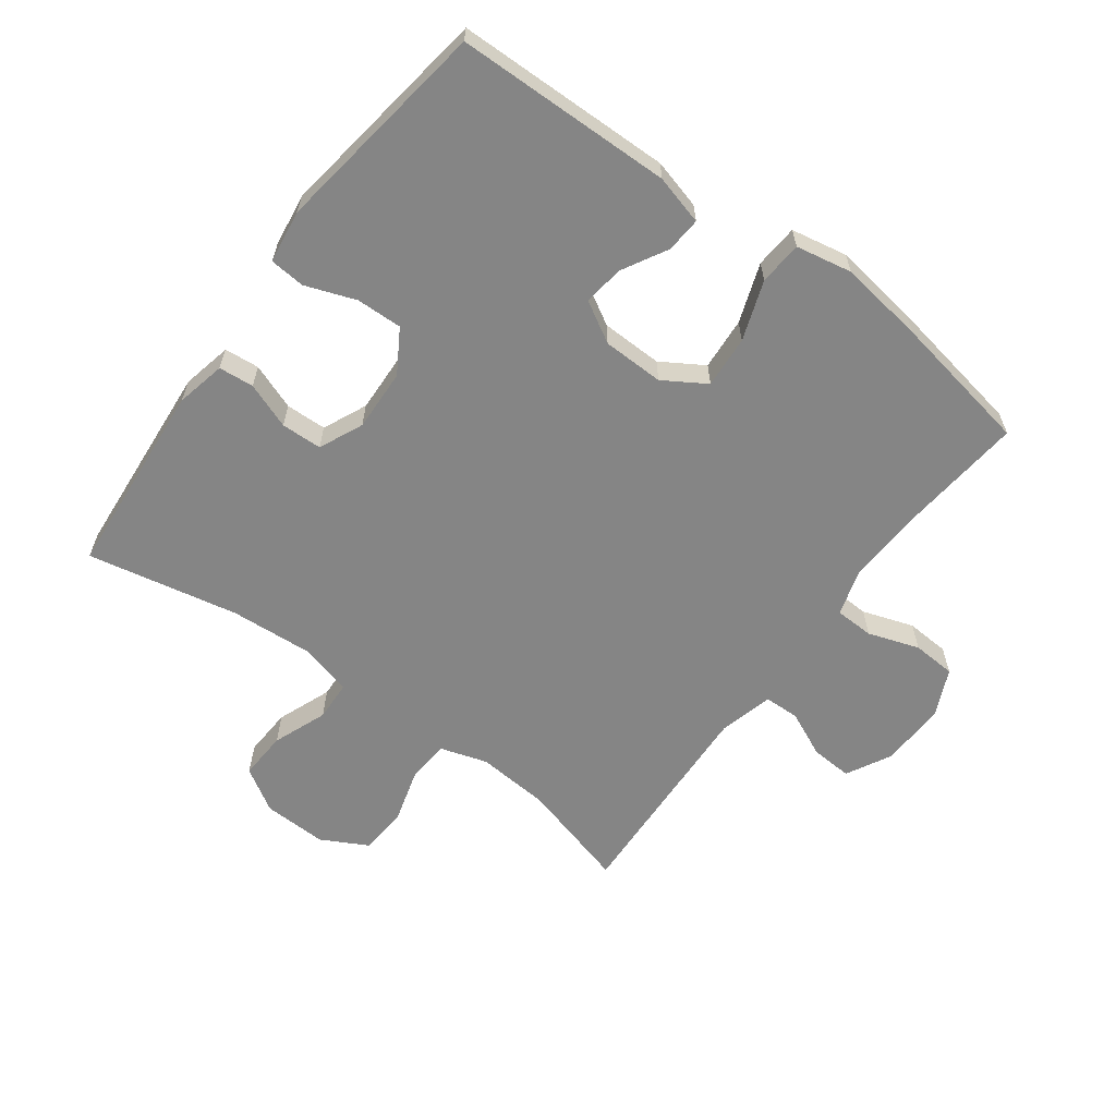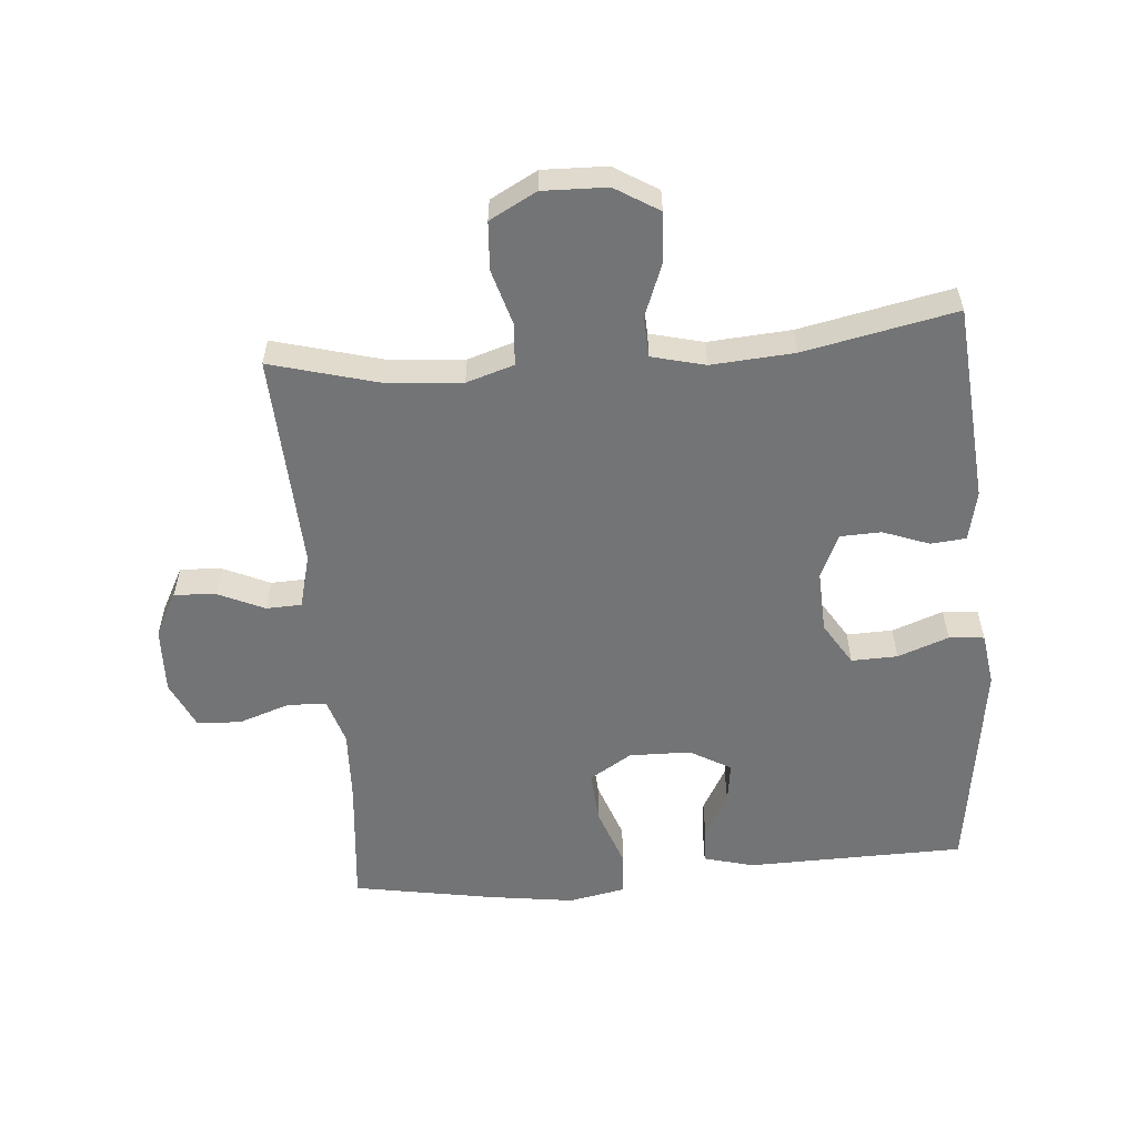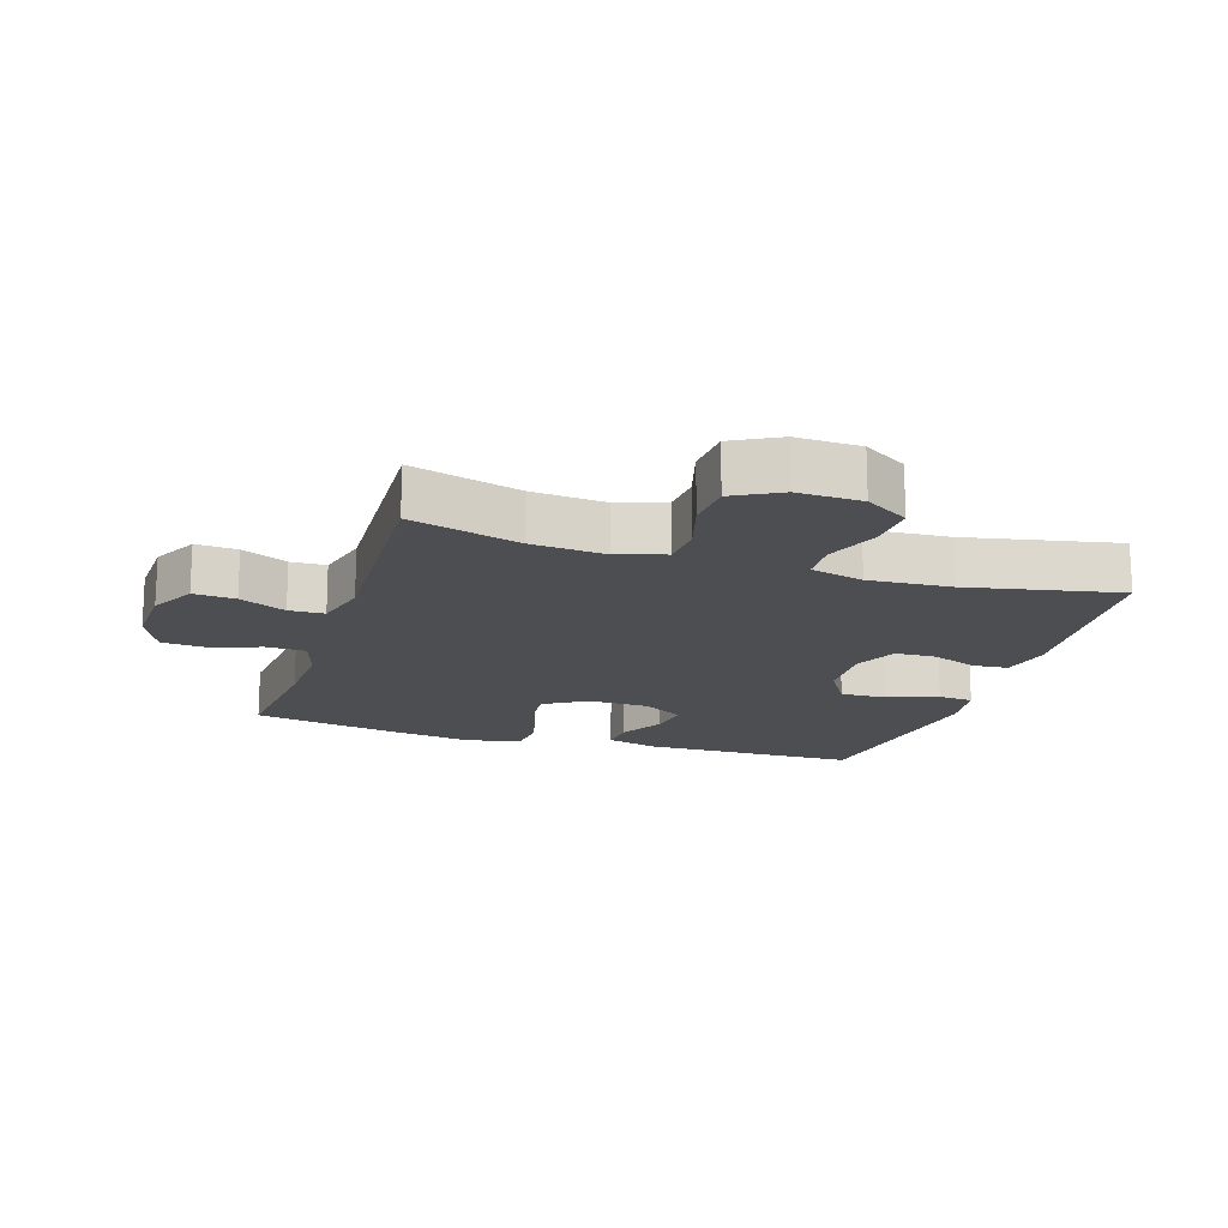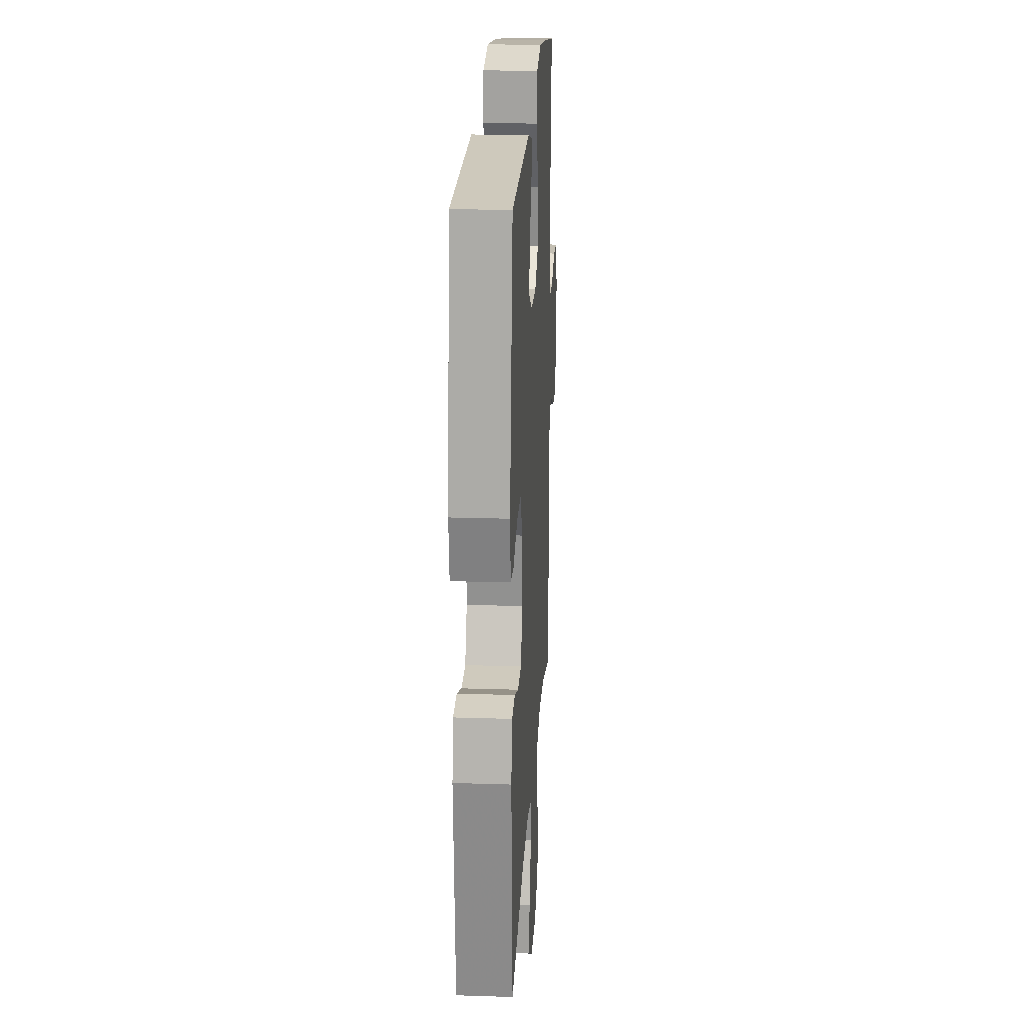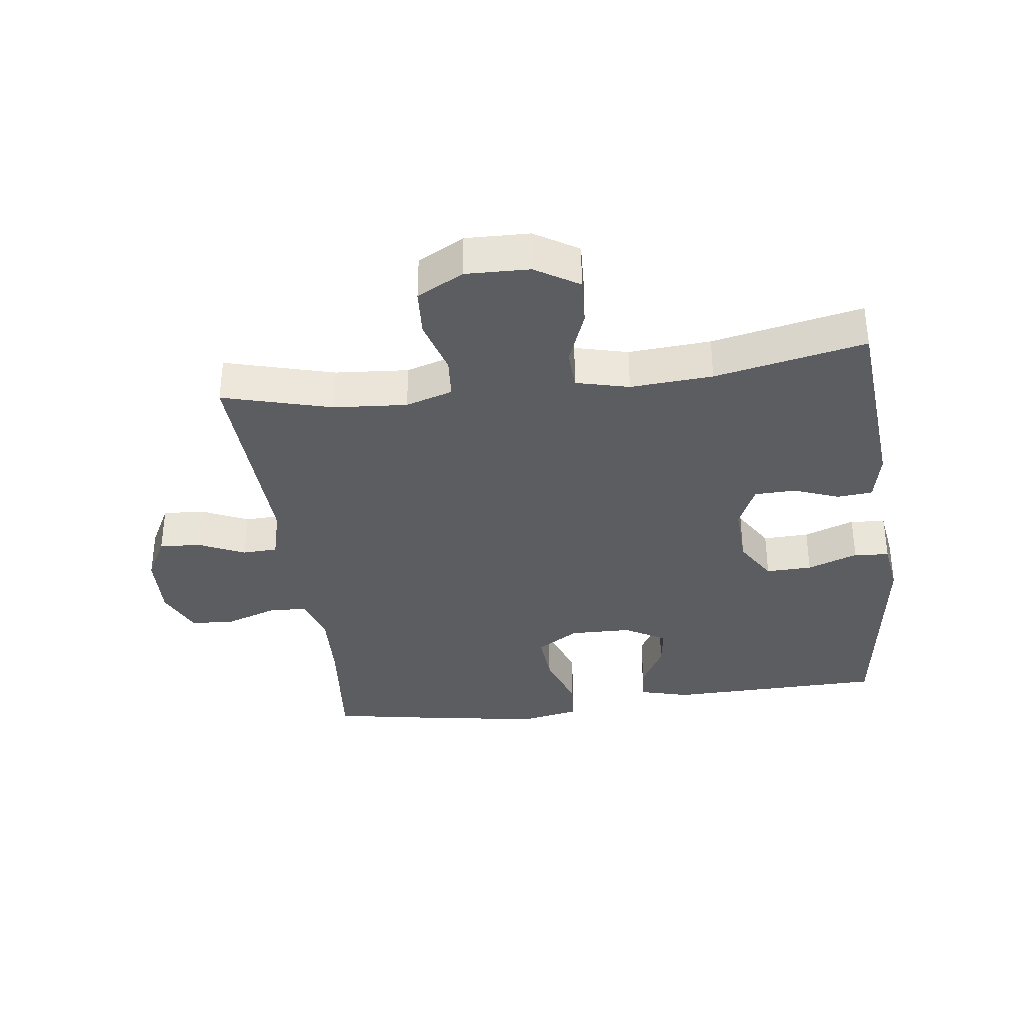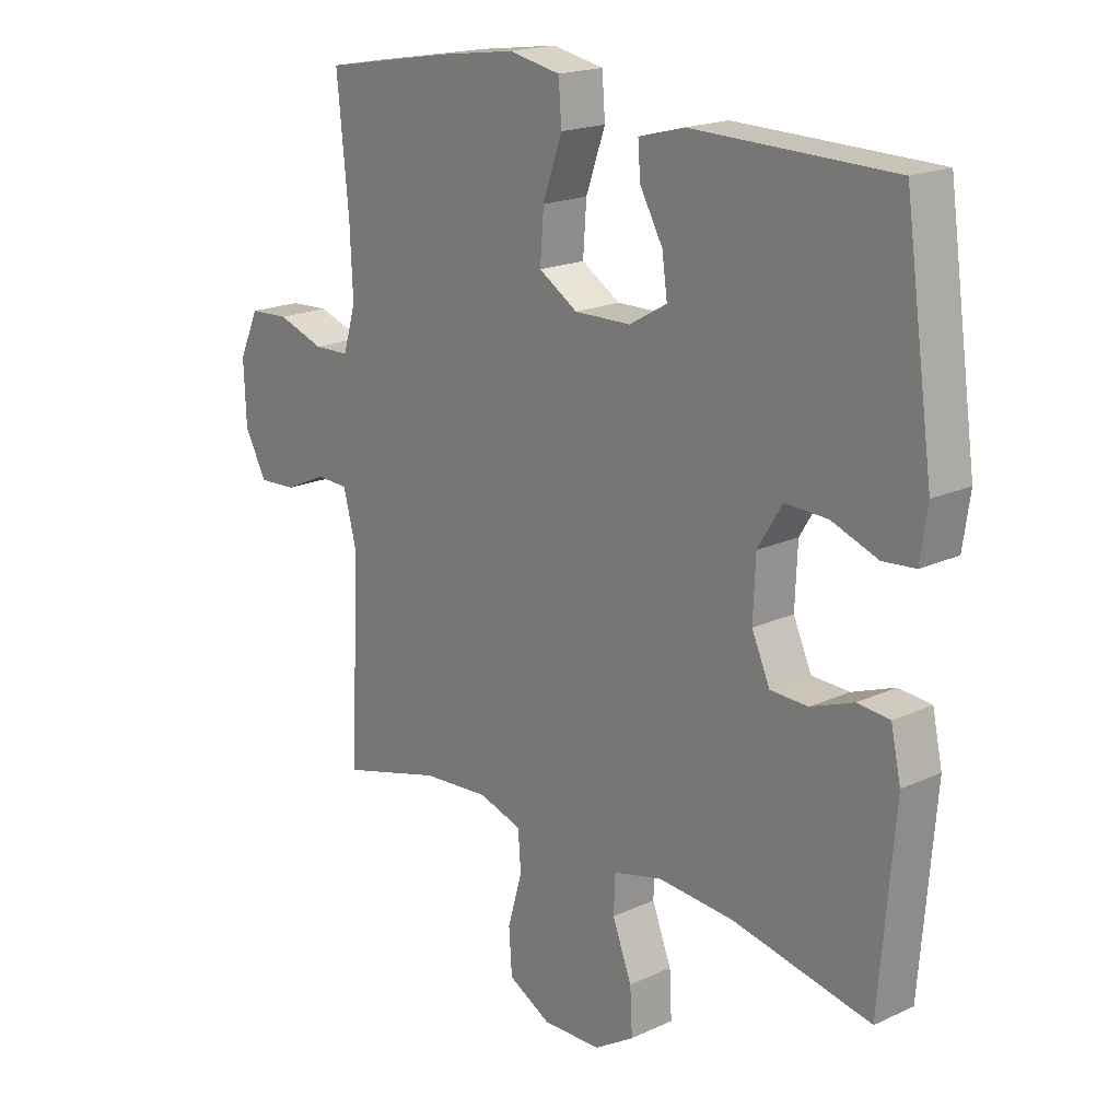
<metadata>
{"format":"obj","ext":"obj","renderer":"f3d","projection":"perspective","resolution":1024,"background":"white","views":[{"elev":-61.8,"azim":-36.5,"up":"+Y"},{"elev":-56.2,"azim":-175.1,"up":"+Y"},{"elev":-16.9,"azim":162.3,"up":"+Y"},{"elev":21.3,"azim":-86.7,"up":"+Z"},{"elev":-35.4,"azim":-172.5,"up":"+Y"},{"elev":18.9,"azim":-131.2,"up":"+Z"}]}
</metadata>
<code>
v -0.5 0.07 -0.5
v -0.525 0.07 -0.192
v -0.508 0.07 -0.114
v -0.453 0.07 -0.109
v -0.381 0.07 -0.136
v -0.317 0.07 -0.134
v -0.286 0.07 -0.065
v -0.29 0.07 0.032
v -0.331 0.07 0.099
v -0.403 0.07 0.097
v -0.482 0.07 0.068
v -0.537 0.07 0.073
v -0.549 0.07 0.156
v -0.5 0.07 0.5
v -0.16 0.07 0.506
v -0.082 0.07 0.485
v -0.086 0.07 0.43
v -0.125 0.07 0.36
v -0.134 0.07 0.296
v -0.07 0.07 0.259
v 0.026 0.07 0.257
v 0.092 0.07 0.298
v 0.086 0.07 0.38
v 0.053 0.07 0.473
v 0.058 0.07 0.541
v 0.146 0.07 0.558
v 0.28 0.07 0.539
v 0.5 0.07 0.5
v 0.48 0.07 0.299
v 0.475 0.07 0.185
v 0.497 0.07 0.112
v 0.558 0.07 0.11
v 0.638 0.07 0.137
v 0.706 0.07 0.133
v 0.74 0.07 0.059
v 0.736 0.07 -0.044
v 0.699 0.07 -0.114
v 0.634 0.07 -0.11
v 0.562 0.07 -0.077
v 0.507 0.07 -0.079
v 0.485 0.07 -0.163
v 0.5 0.07 -0.5
v 0.329 0.07 -0.453
v 0.214 0.07 -0.444
v 0.14 0.07 -0.467
v 0.135 0.07 -0.532
v 0.16 0.07 -0.619
v 0.155 0.07 -0.694
v 0.082 0.07 -0.733
v -0.018 0.07 -0.73
v -0.086 0.07 -0.688
v -0.082 0.07 -0.612
v -0.049 0.07 -0.527
v -0.052 0.07 -0.464
v -0.135 0.07 -0.443
v -0.264 0.07 -0.452
v -0.5 0 -0.5
v -0.525 0 -0.192
v -0.508 0 -0.114
v -0.453 0 -0.109
v -0.381 0 -0.136
v -0.317 0 -0.134
v -0.286 0 -0.065
v -0.29 0 0.032
v -0.331 0 0.099
v -0.403 0 0.097
v -0.482 0 0.068
v -0.537 0 0.073
v -0.549 0 0.156
v -0.5 0 0.5
v -0.16 0 0.506
v -0.082 0 0.485
v -0.086 0 0.43
v -0.125 0 0.36
v -0.134 0 0.296
v -0.07 0 0.259
v 0.026 0 0.257
v 0.092 0 0.298
v 0.086 0 0.38
v 0.053 0 0.473
v 0.058 0 0.541
v 0.146 0 0.558
v 0.28 0 0.539
v 0.5 0 0.5
v 0.48 0 0.299
v 0.475 0 0.185
v 0.497 0 0.112
v 0.558 0 0.11
v 0.638 0 0.137
v 0.706 0 0.133
v 0.74 0 0.059
v 0.736 0 -0.044
v 0.699 0 -0.114
v 0.634 0 -0.11
v 0.562 0 -0.077
v 0.507 0 -0.079
v 0.485 0 -0.163
v 0.5 0 -0.5
v 0.329 0 -0.453
v 0.214 0 -0.444
v 0.14 0 -0.467
v 0.135 0 -0.532
v 0.16 0 -0.619
v 0.155 0 -0.694
v 0.082 0 -0.733
v -0.018 0 -0.73
v -0.086 0 -0.688
v -0.082 0 -0.612
v -0.049 0 -0.527
v -0.052 0 -0.464
v -0.135 0 -0.443
v -0.264 0 -0.452
f 51 52 53
f 50 51 53
f 49 50 53
f 48 49 53
f 47 48 53
f 46 47 53
f 45 46 53 54
f 44 45 54 55
f 41 42 43
f 40 41 43 44
f 37 38 39
f 36 37 39
f 35 36 39
f 34 35 39
f 33 34 39
f 32 33 39
f 31 32 39 40
f 40 44 55
f 31 40 55
f 30 31 55
f 27 28 29
f 26 27 29
f 25 26 29
f 24 25 29
f 23 24 29
f 22 23 29 30
f 16 17 18
f 15 16 18
f 14 15 18
f 13 14 18
f 12 13 18
f 11 12 18
f 10 11 18
f 9 10 18 19
f 8 9 19 20
f 3 4 5
f 2 3 5
f 1 2 5
f 56 1 5
f 56 5 6
f 56 6 7
f 55 56 7
f 30 55 7
f 22 30 7
f 21 22 7
f 7 8 20 21
f 109 108 107
f 109 107 106
f 109 106 105
f 109 105 104
f 109 104 103
f 109 103 102
f 110 109 102 101
f 111 110 101 100
f 99 98 97
f 100 99 97 96
f 95 94 93
f 95 93 92
f 95 92 91
f 95 91 90
f 95 90 89
f 95 89 88
f 96 95 88 87
f 111 100 96
f 111 96 87
f 111 87 86
f 85 84 83
f 85 83 82
f 85 82 81
f 85 81 80
f 85 80 79
f 86 85 79 78
f 74 73 72
f 74 72 71
f 74 71 70
f 74 70 69
f 74 69 68
f 74 68 67
f 74 67 66
f 75 74 66 65
f 76 75 65 64
f 61 60 59
f 61 59 58
f 61 58 57
f 61 57 112
f 62 61 112
f 63 62 112
f 63 112 111
f 63 111 86
f 63 86 78
f 63 78 77
f 77 76 64 63
f 1 57 58 2
f 2 58 59 3
f 3 59 60 4
f 4 60 61 5
f 5 61 62 6
f 6 62 63 7
f 7 63 64 8
f 8 64 65 9
f 9 65 66 10
f 10 66 67 11
f 11 67 68 12
f 12 68 69 13
f 13 69 70 14
f 14 70 71 15
f 15 71 72 16
f 16 72 73 17
f 17 73 74 18
f 18 74 75 19
f 19 75 76 20
f 20 76 77 21
f 21 77 78 22
f 22 78 79 23
f 23 79 80 24
f 24 80 81 25
f 25 81 82 26
f 26 82 83 27
f 27 83 84 28
f 28 84 85 29
f 29 85 86 30
f 30 86 87 31
f 31 87 88 32
f 32 88 89 33
f 33 89 90 34
f 34 90 91 35
f 35 91 92 36
f 36 92 93 37
f 37 93 94 38
f 38 94 95 39
f 39 95 96 40
f 40 96 97 41
f 41 97 98 42
f 42 98 99 43
f 43 99 100 44
f 44 100 101 45
f 45 101 102 46
f 46 102 103 47
f 47 103 104 48
f 48 104 105 49
f 49 105 106 50
f 50 106 107 51
f 51 107 108 52
f 52 108 109 53
f 53 109 110 54
f 54 110 111 55
f 55 111 112 56
f 56 112 57 1

</code>
